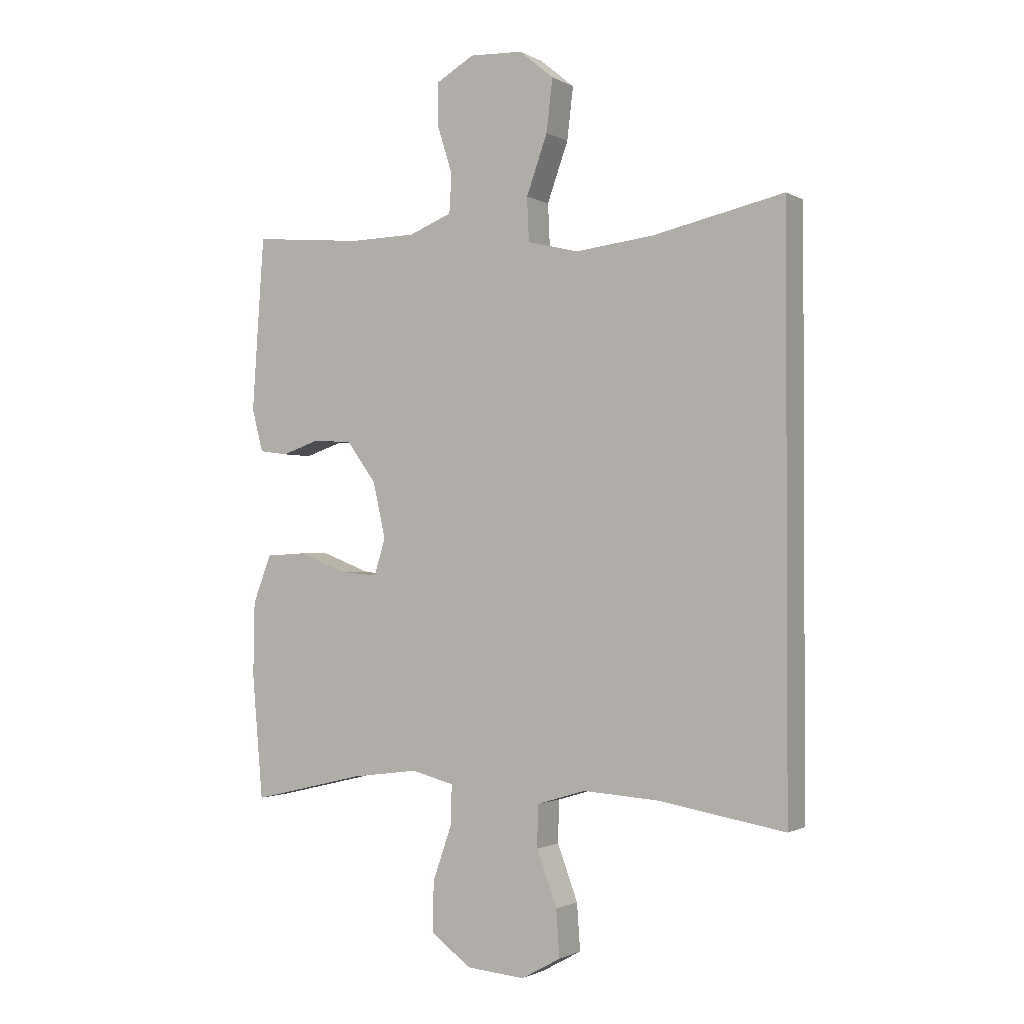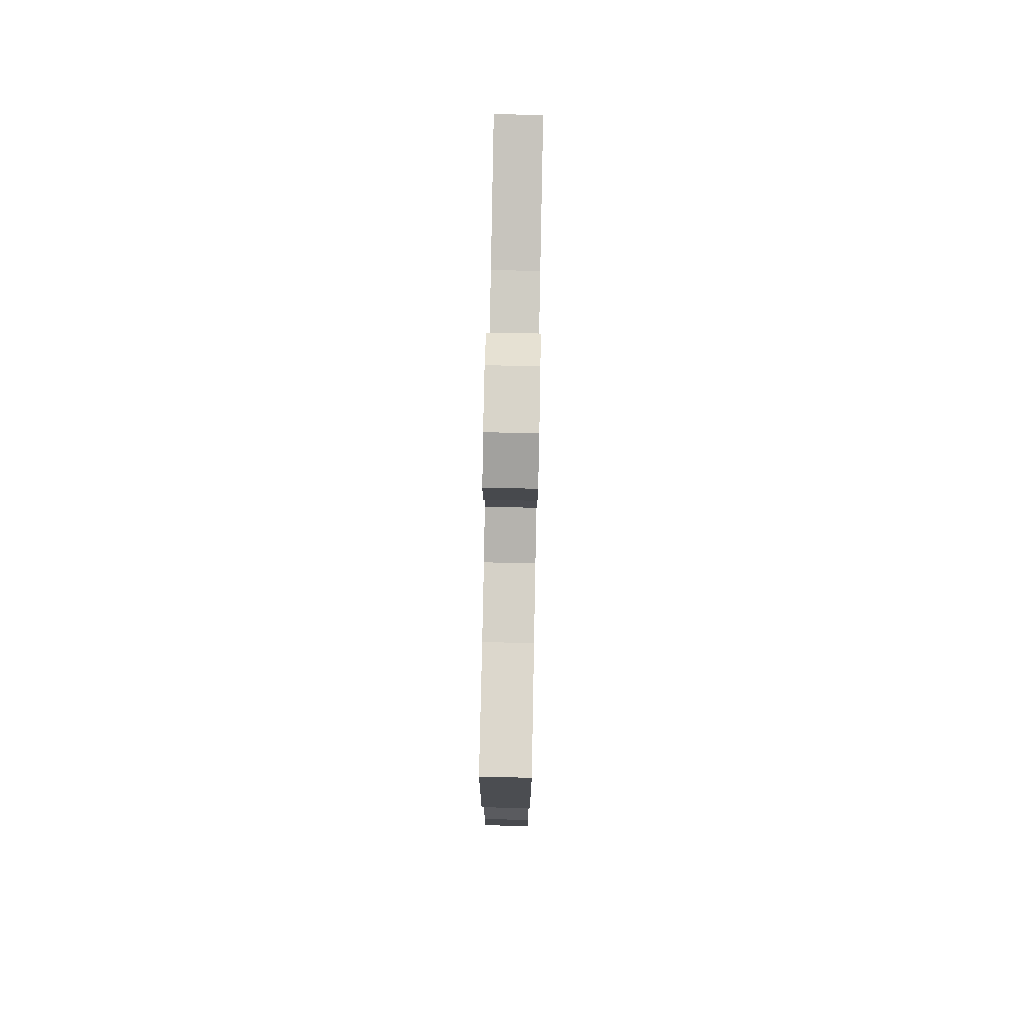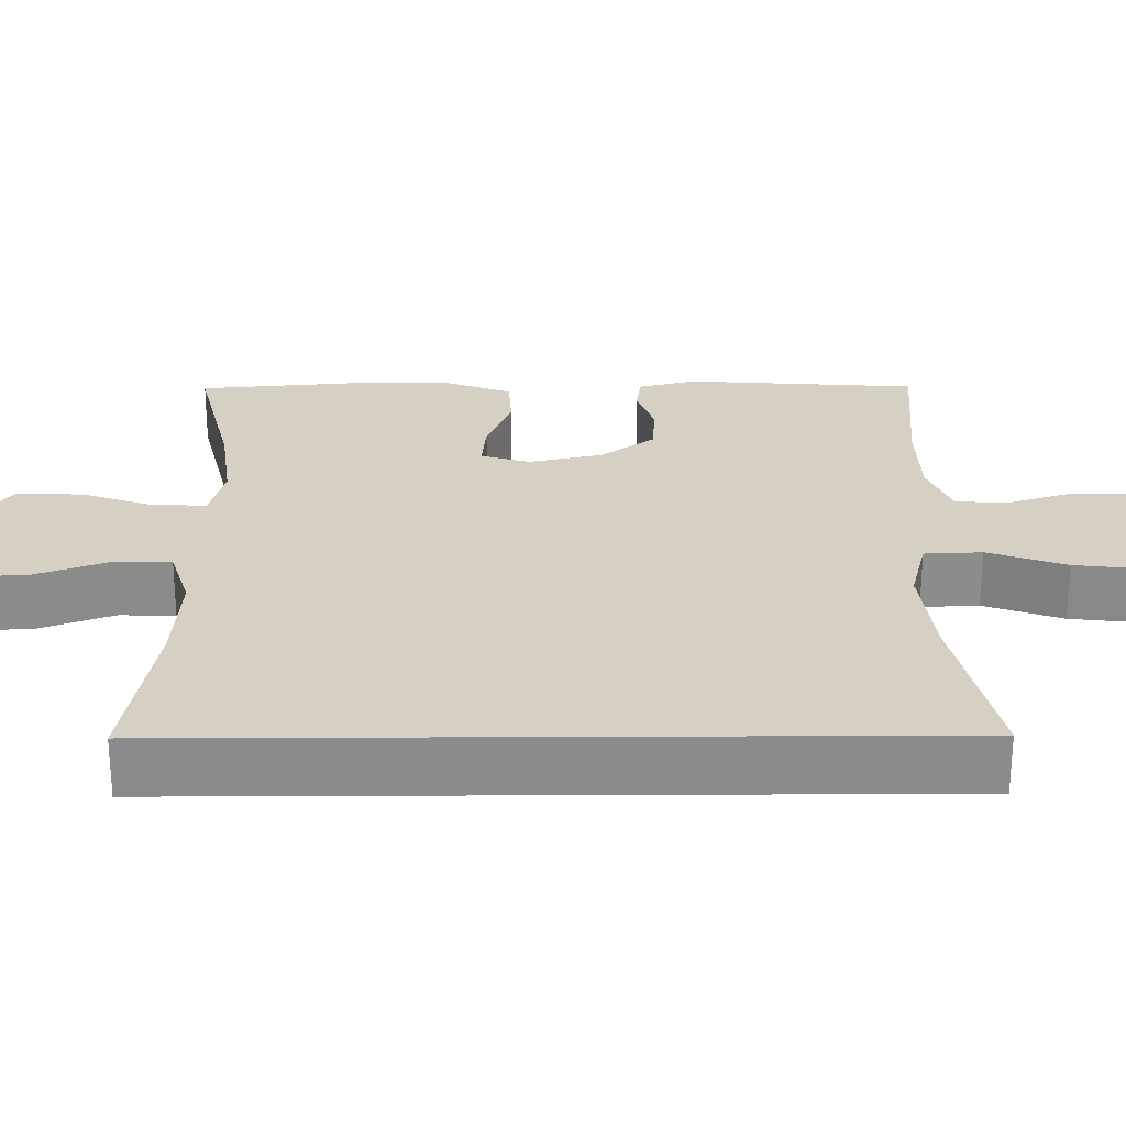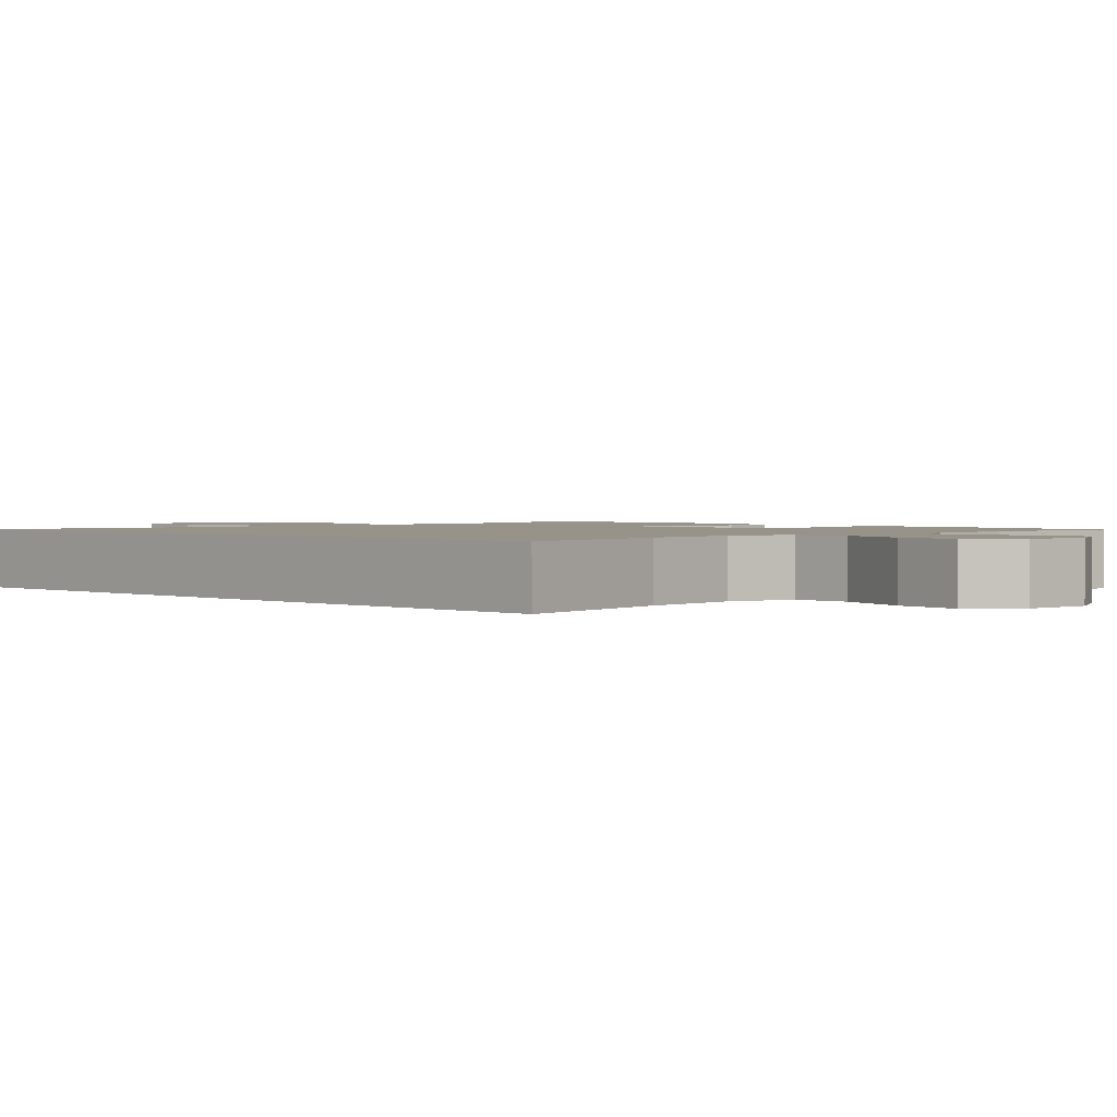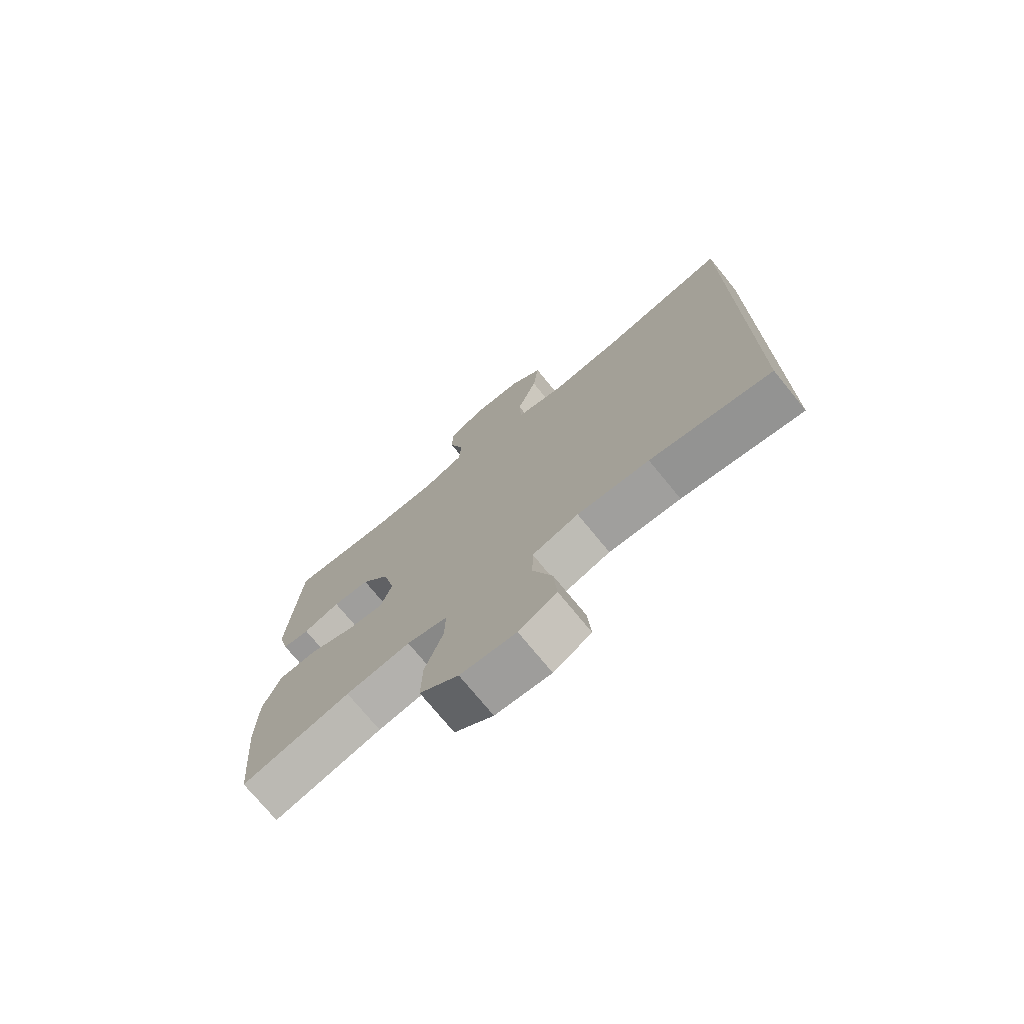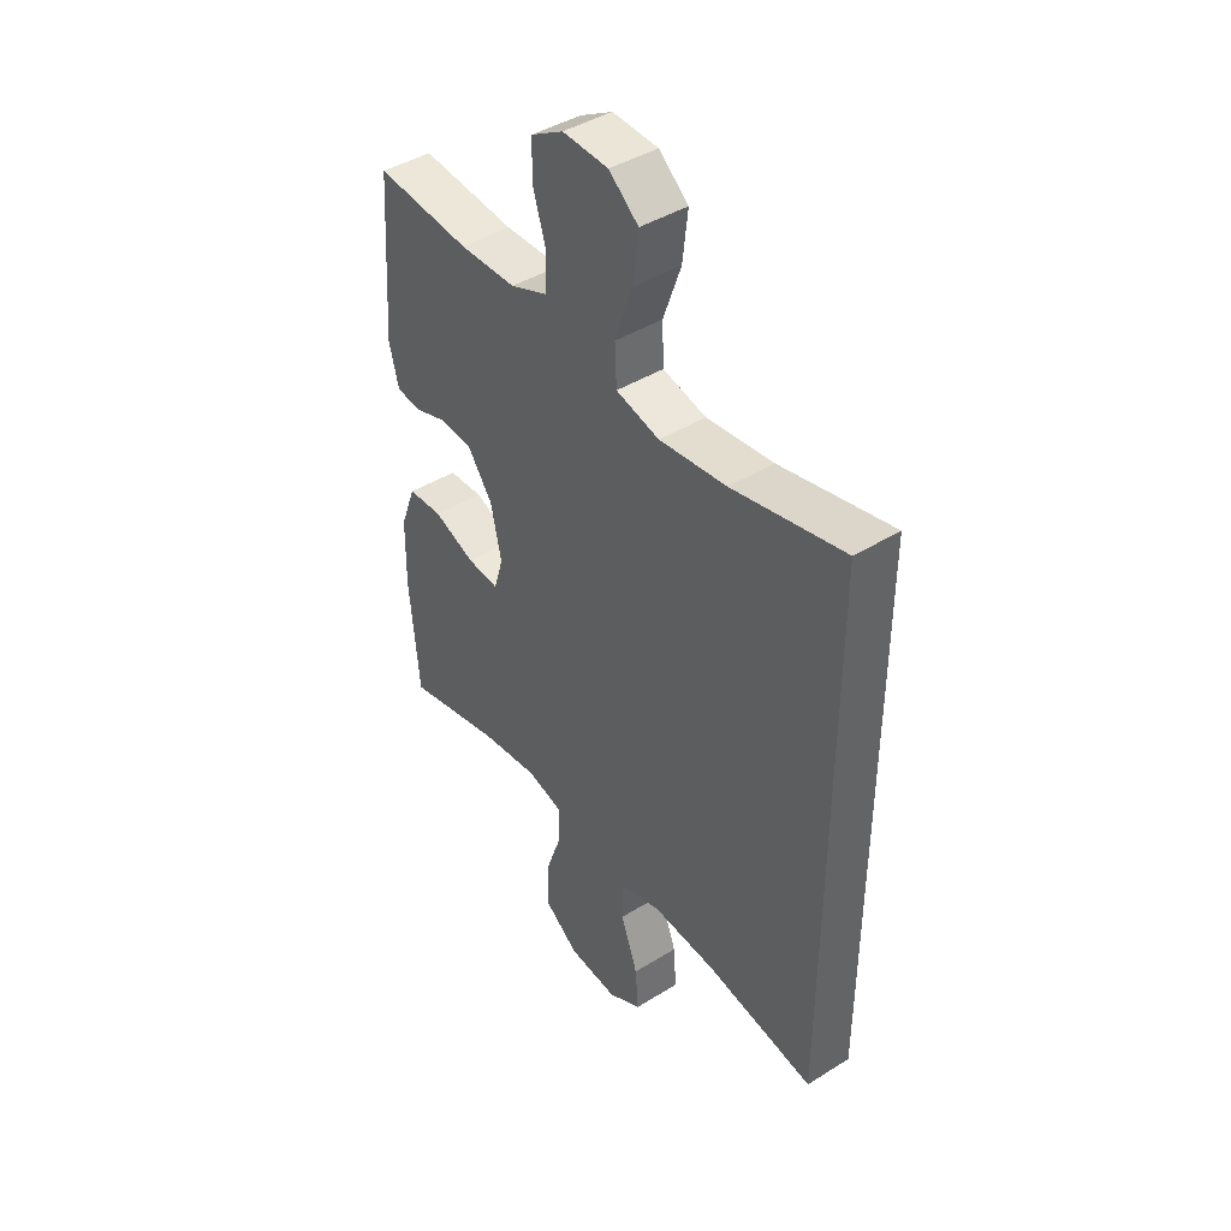
<metadata>
{"format":"obj","ext":"obj","renderer":"f3d","projection":"perspective","resolution":1024,"background":"white","views":[{"elev":-1.3,"azim":-151.1,"up":"+Z"},{"elev":78.0,"azim":91.1,"up":"+Z"},{"elev":26.2,"azim":-90.4,"up":"+Y"},{"elev":1.6,"azim":-43.7,"up":"+Y"},{"elev":-74.1,"azim":-140.7,"up":"+Z"},{"elev":42.8,"azim":-126.4,"up":"+Z"}]}
</metadata>
<code>
o path480
v -0.2756 0.0375 -0.4633
v -0.1427 0.0375 -0.4548
v -0.05726 0.0375 -0.481
v -0.05568 0.0375 -0.5552
v -0.09139 0.0375 -0.6512
v -0.09717 0.0375 -0.7332
v -0.02765 0.0375 -0.7717
v 0.07495 0.0375 -0.7631
v 0.1466 0.0375 -0.7105
v 0.1443 0.0375 -0.6221
v 0.1106 0.0375 -0.5263
v 0.109 0.0375 -0.4568
v 0.1839 0.0375 -0.4374
v 0.3027 0.0375 -0.453
v 0.5031 0.0375 -0.501
v 0.522 0.0375 -0.2831
v 0.5197 0.0375 -0.1529
v 0.4874 0.0375 -0.06818
v 0.4157 0.0375 -0.06434
v 0.33 0.0375 -0.09728
v 0.2641 0.0375 -0.1031
v 0.2444 0.0375 -0.03818
v 0.2664 0.0375 0.05906
v 0.3181 0.0375 0.1299
v 0.3864 0.0375 0.1349
v 0.4545 0.0375 0.1122
v 0.5046 0.0375 0.1188
v 0.5243 0.0375 0.1947
v 0.5031 0.0375 0.5007
v 0.3075 0.0375 0.4831
v 0.1905 0.0375 0.4854
v 0.1143 0.0375 0.516
v 0.1102 0.0375 0.5842
v 0.1374 0.0375 0.6695
v 0.137 0.0375 0.7435
v 0.0699 0.0375 0.7821
v -0.02395 0.0375 0.778
v -0.08478 0.0375 0.7279
v -0.0739 0.0375 0.6356
v -0.03685 0.0375 0.5322
v -0.04025 0.0375 0.4558
v -0.1298 0.0375 0.4337
v -0.2678 0.0375 0.4497
v -0.4988 0.0375 0.5007
v -0.4988 0.0375 -0.501
v -0.2756 -0.0375 -0.4633
v -0.1427 -0.0375 -0.4548
v -0.05726 -0.0375 -0.481
v -0.05568 -0.0375 -0.5552
v -0.09139 -0.0375 -0.6512
v -0.09717 -0.0375 -0.7332
v -0.02765 -0.0375 -0.7717
v 0.07495 -0.0375 -0.7631
v 0.1466 -0.0375 -0.7105
v 0.1443 -0.0375 -0.6221
v 0.1106 -0.0375 -0.5263
v 0.109 -0.0375 -0.4568
v 0.1839 -0.0375 -0.4374
v 0.3027 -0.0375 -0.453
v 0.5031 -0.0375 -0.501
v 0.522 -0.0375 -0.2831
v 0.5197 -0.0375 -0.1529
v 0.4874 -0.0375 -0.06818
v 0.4157 -0.0375 -0.06434
v 0.33 -0.0375 -0.09728
v 0.2641 -0.0375 -0.1031
v 0.2444 -0.0375 -0.03818
v 0.2664 -0.0375 0.05906
v 0.3181 -0.0375 0.1299
v 0.3864 -0.0375 0.1349
v 0.4545 -0.0375 0.1122
v 0.5046 -0.0375 0.1188
v 0.5243 -0.0375 0.1947
v 0.5031 -0.0375 0.5007
v 0.3075 -0.0375 0.4831
v 0.1905 -0.0375 0.4854
v 0.1143 -0.0375 0.516
v 0.1102 -0.0375 0.5842
v 0.1374 -0.0375 0.6695
v 0.137 -0.0375 0.7435
v 0.0699 -0.0375 0.7821
v -0.02395 -0.0375 0.778
v -0.08478 -0.0375 0.7279
v -0.0739 -0.0375 0.6356
v -0.03685 -0.0375 0.5322
v -0.04025 -0.0375 0.4558
v -0.1298 -0.0375 0.4337
v -0.2678 -0.0375 0.4497
v -0.4988 -0.0375 0.5007
v -0.4988 -0.0375 -0.501
v 0.137 0.0375 0.7435
v 0.0699 0.0375 0.7821
v -0.02395 0.0375 0.778
v -0.08478 0.0375 0.7279
v 0.1374 0.0375 0.6695
v -0.0739 0.0375 0.6356
v 0.1102 0.0375 0.5842
v -0.03685 0.0375 0.5322
v 0.1143 0.0375 0.516
v 0.1143 0.0375 0.516
v -0.04025 0.0375 0.4558
v -0.04025 0.0375 0.4558
v 0.1905 0.0375 0.4854
v -0.4988 0.0375 0.5007
v -0.4988 0.0375 0.5007
v -0.4988 0.0375 -0.501
v -0.4988 0.0375 -0.501
v 0.5031 0.0375 0.5007
v 0.5031 0.0375 0.5007
v 0.3075 0.0375 0.4831
v -0.2678 0.0375 0.4497
v -0.1298 0.0375 0.4337
v 0.5243 0.0375 0.1947
v 0.5046 0.0375 0.1188
v 0.5046 0.0375 0.1188
v 0.3181 0.0375 0.1299
v 0.3864 0.0375 0.1349
v 0.4545 0.0375 0.1122
v 0.2664 0.0375 0.05906
v 0.2444 0.0375 -0.03818
v 0.2641 0.0375 -0.1031
v 0.2641 0.0375 -0.1031
v 0.4874 0.0375 -0.06818
v 0.4874 0.0375 -0.06818
v 0.4157 0.0375 -0.06434
v 0.33 0.0375 -0.09728
v 0.5197 0.0375 -0.1529
v 0.522 0.0375 -0.2831
v 0.5031 0.0375 -0.501
v 0.5031 0.0375 -0.501
v 0.1839 0.0375 -0.4374
v 0.3027 0.0375 -0.453
v -0.2756 0.0375 -0.4633
v -0.1427 0.0375 -0.4548
v 0.109 0.0375 -0.4568
v 0.109 0.0375 -0.4568
v -0.05726 0.0375 -0.481
v -0.05726 0.0375 -0.481
v 0.1106 0.0375 -0.5263
v -0.05568 0.0375 -0.5552
v 0.1443 0.0375 -0.6221
v -0.09139 0.0375 -0.6512
v 0.1466 0.0375 -0.7105
v -0.09717 0.0375 -0.7332
v -0.09717 0.0375 -0.7332
v 0.07495 0.0375 -0.7631
v -0.02765 0.0375 -0.7717
v 0.137 -0.0375 0.7435
v 0.0699 -0.0375 0.7821
v -0.02395 -0.0375 0.778
v -0.08478 -0.0375 0.7279
v 0.1374 -0.0375 0.6695
v -0.0739 -0.0375 0.6356
v 0.1102 -0.0375 0.5842
v -0.03685 -0.0375 0.5322
v 0.1143 -0.0375 0.516
v 0.1143 -0.0375 0.516
v -0.04025 -0.0375 0.4558
v -0.04025 -0.0375 0.4558
v 0.1905 -0.0375 0.4854
v -0.4988 -0.0375 0.5007
v -0.4988 -0.0375 0.5007
v -0.4988 -0.0375 -0.501
v -0.4988 -0.0375 -0.501
v 0.5031 -0.0375 0.5007
v 0.5031 -0.0375 0.5007
v 0.3075 -0.0375 0.4831
v -0.2678 -0.0375 0.4497
v -0.1298 -0.0375 0.4337
v 0.5243 -0.0375 0.1947
v 0.5046 -0.0375 0.1188
v 0.5046 -0.0375 0.1188
v 0.3181 -0.0375 0.1299
v 0.3864 -0.0375 0.1349
v 0.4545 -0.0375 0.1122
v 0.2664 -0.0375 0.05906
v 0.2444 -0.0375 -0.03818
v 0.2641 -0.0375 -0.1031
v 0.2641 -0.0375 -0.1031
v 0.4874 -0.0375 -0.06818
v 0.4874 -0.0375 -0.06818
v 0.4157 -0.0375 -0.06434
v 0.33 -0.0375 -0.09728
v 0.5197 -0.0375 -0.1529
v 0.522 -0.0375 -0.2831
v 0.5031 -0.0375 -0.501
v 0.5031 -0.0375 -0.501
v 0.1839 -0.0375 -0.4374
v 0.3027 -0.0375 -0.453
v -0.2756 -0.0375 -0.4633
v -0.1427 -0.0375 -0.4548
v 0.109 -0.0375 -0.4568
v 0.109 -0.0375 -0.4568
v -0.05726 -0.0375 -0.481
v -0.05726 -0.0375 -0.481
v 0.1106 -0.0375 -0.5263
v -0.05568 -0.0375 -0.5552
v 0.1443 -0.0375 -0.6221
v -0.09139 -0.0375 -0.6512
v 0.1466 -0.0375 -0.7105
v -0.09717 -0.0375 -0.7332
v -0.09717 -0.0375 -0.7332
v 0.07495 -0.0375 -0.7631
v -0.02765 -0.0375 -0.7717
f 169 176 158
f 170 174 175
f 167 174 170
f 163 168 161
f 170 175 171
f 196 197 198
f 153 152 150
f 150 152 149
f 154 152 153
f 185 189 186
f 201 204 199
f 189 178 188
f 153 150 151
f 191 177 169
f 183 178 189
f 158 156 155
f 149 152 148
f 197 196 194
f 158 160 156
f 158 173 160
f 200 198 203
f 173 158 176
f 167 170 165
f 167 173 174
f 177 176 169
f 160 173 167
f 183 184 182
f 184 183 185
f 204 203 199
f 199 198 197
f 191 178 177
f 156 154 155
f 180 182 184
f 188 178 192
f 194 178 191
f 191 169 190
f 155 154 153
f 196 192 194
f 192 178 194
f 190 168 163
f 190 169 168
f 198 199 203
f 185 183 189
f 35 36 81 80
f 36 37 82 81
f 37 38 83 82
f 34 35 80 79
f 38 39 84 83
f 33 34 79 78
f 39 40 85 84
f 100 33 78 157
f 40 102 159 85
f 31 32 77 76
f 105 107 164 162
f 109 30 75 166
f 30 31 76 75
f 43 44 89 88
f 41 42 87 86
f 42 43 88 87
f 28 29 74 73
f 115 28 73 172
f 24 25 70 69
f 26 27 72 71
f 25 26 71 70
f 23 24 69 68
f 22 23 68 67
f 122 22 67 179
f 124 19 64 181
f 19 20 65 64
f 17 18 63 62
f 20 21 66 65
f 16 17 62 61
f 130 16 61 187
f 13 14 59 58
f 1 2 47 46
f 136 13 58 193
f 2 138 195 47
f 11 12 57 56
f 3 4 49 48
f 14 15 60 59
f 45 1 46 90
f 10 11 56 55
f 4 5 50 49
f 9 10 55 54
f 5 145 202 50
f 8 9 54 53
f 7 8 53 52
f 6 7 52 51
f 112 101 119
f 113 118 117
f 110 113 117
f 106 104 111
f 113 114 118
f 139 141 140
f 96 93 95
f 93 92 95
f 97 96 95
f 128 129 132
f 144 142 147
f 132 131 121
f 96 94 93
f 134 112 120
f 126 132 121
f 101 98 99
f 92 91 95
f 140 137 139
f 101 99 103
f 101 103 116
f 143 146 141
f 116 119 101
f 110 108 113
f 110 117 116
f 120 112 119
f 103 110 116
f 126 125 127
f 127 128 126
f 147 142 146
f 142 140 141
f 134 120 121
f 99 98 97
f 123 127 125
f 131 135 121
f 137 134 121
f 134 133 112
f 98 96 97
f 139 137 135
f 135 137 121
f 133 106 111
f 133 111 112
f 141 146 142
f 128 132 126

</code>
